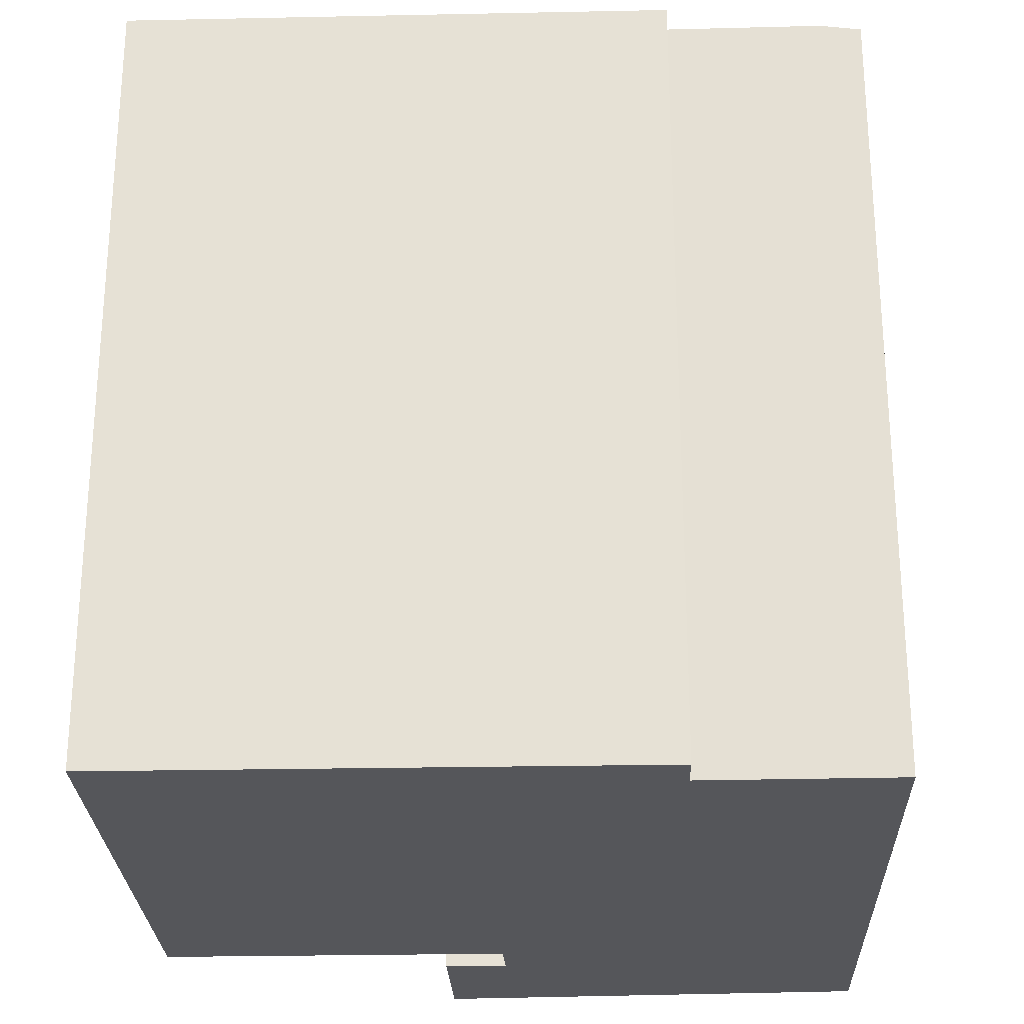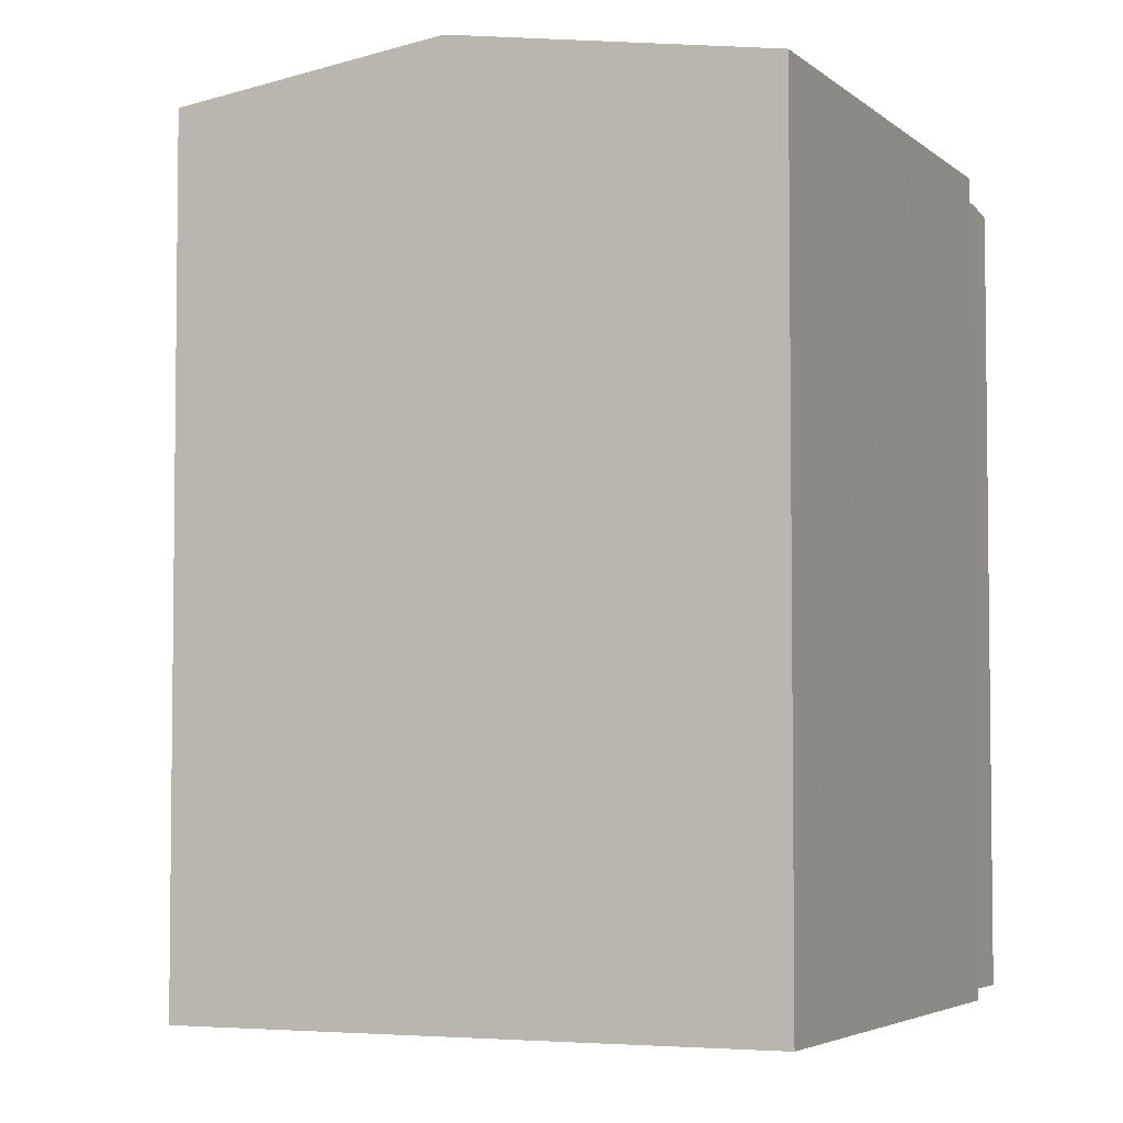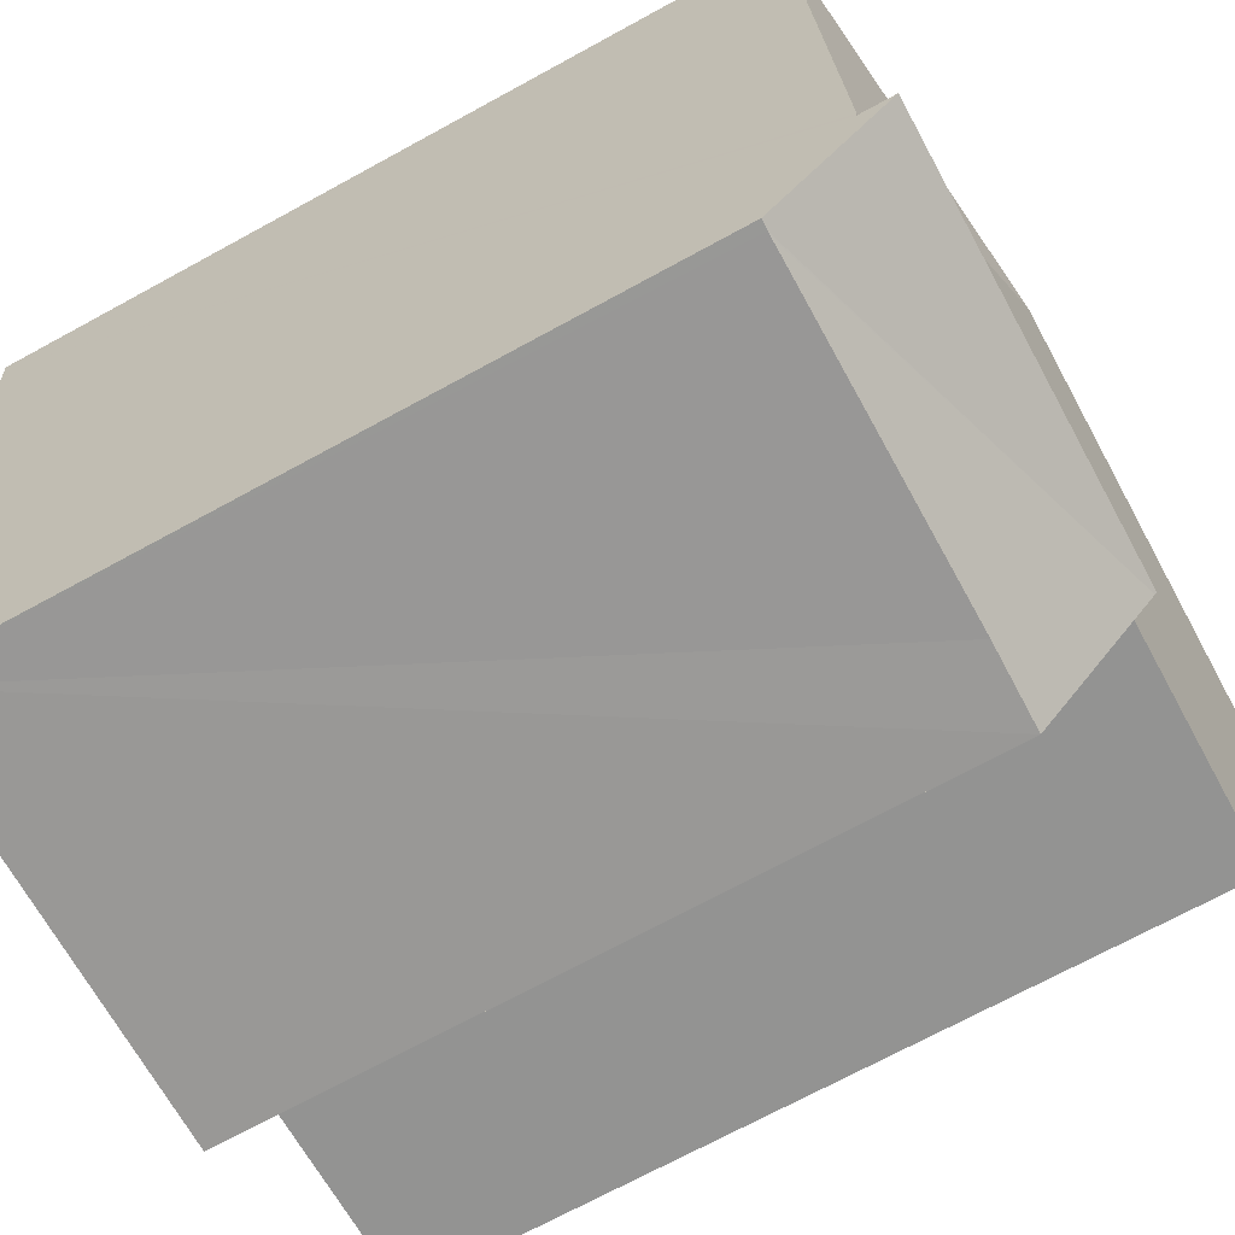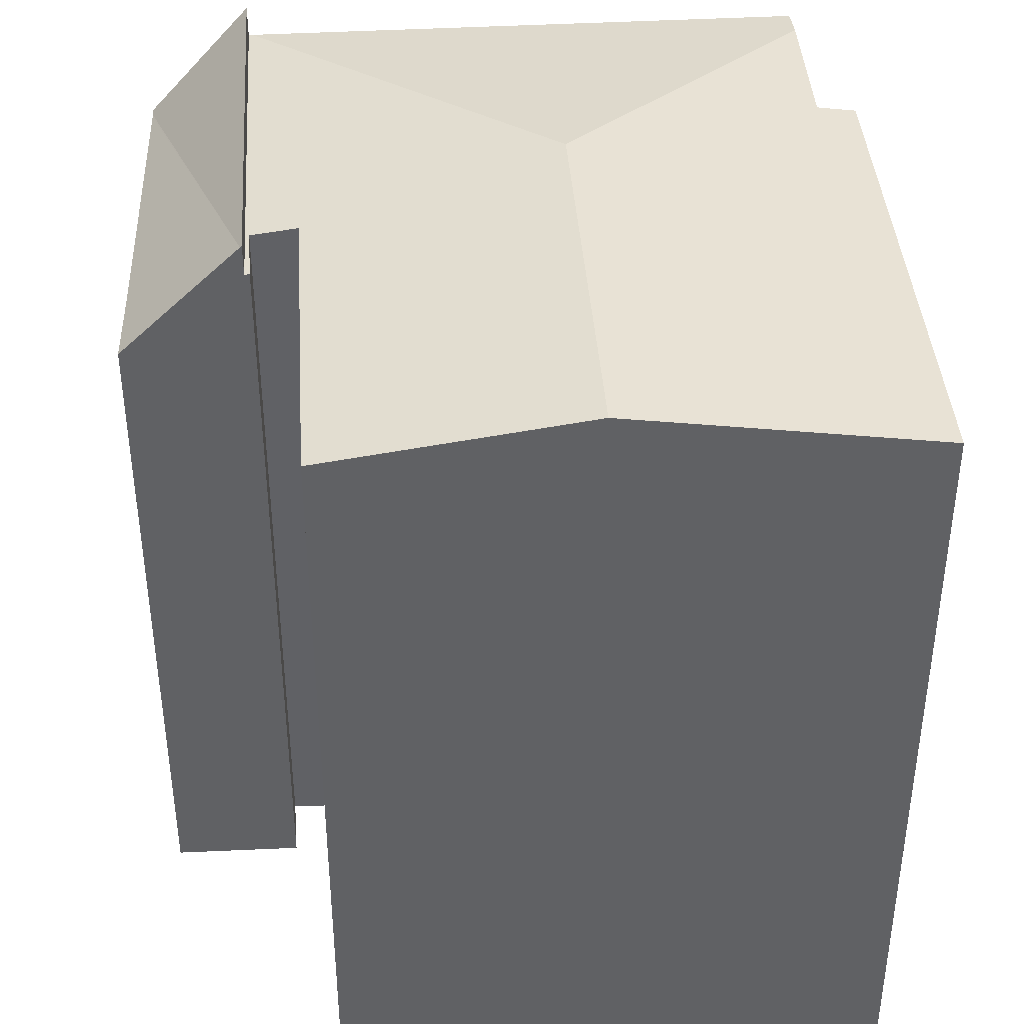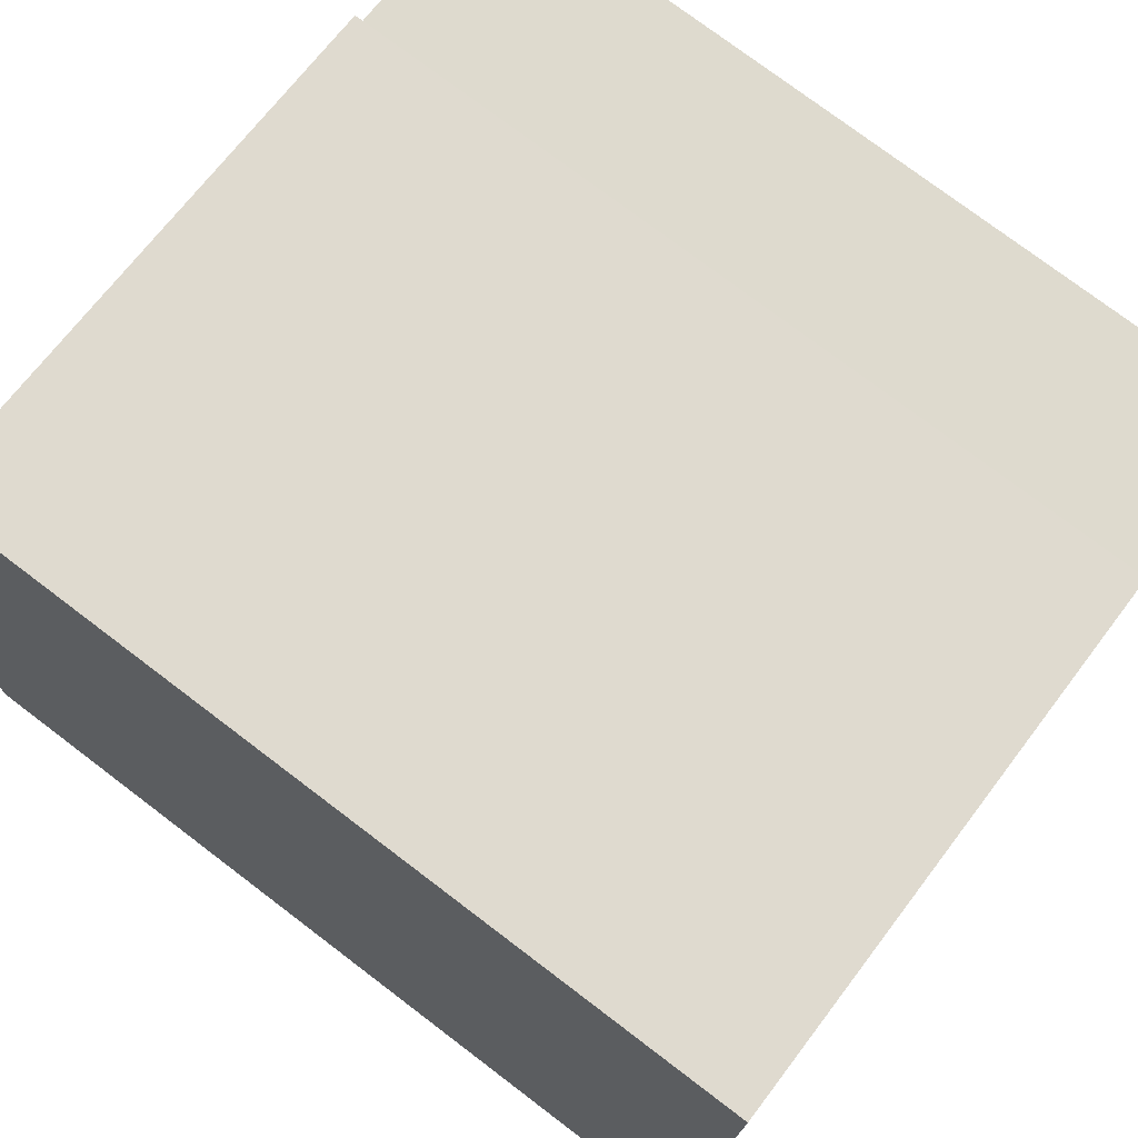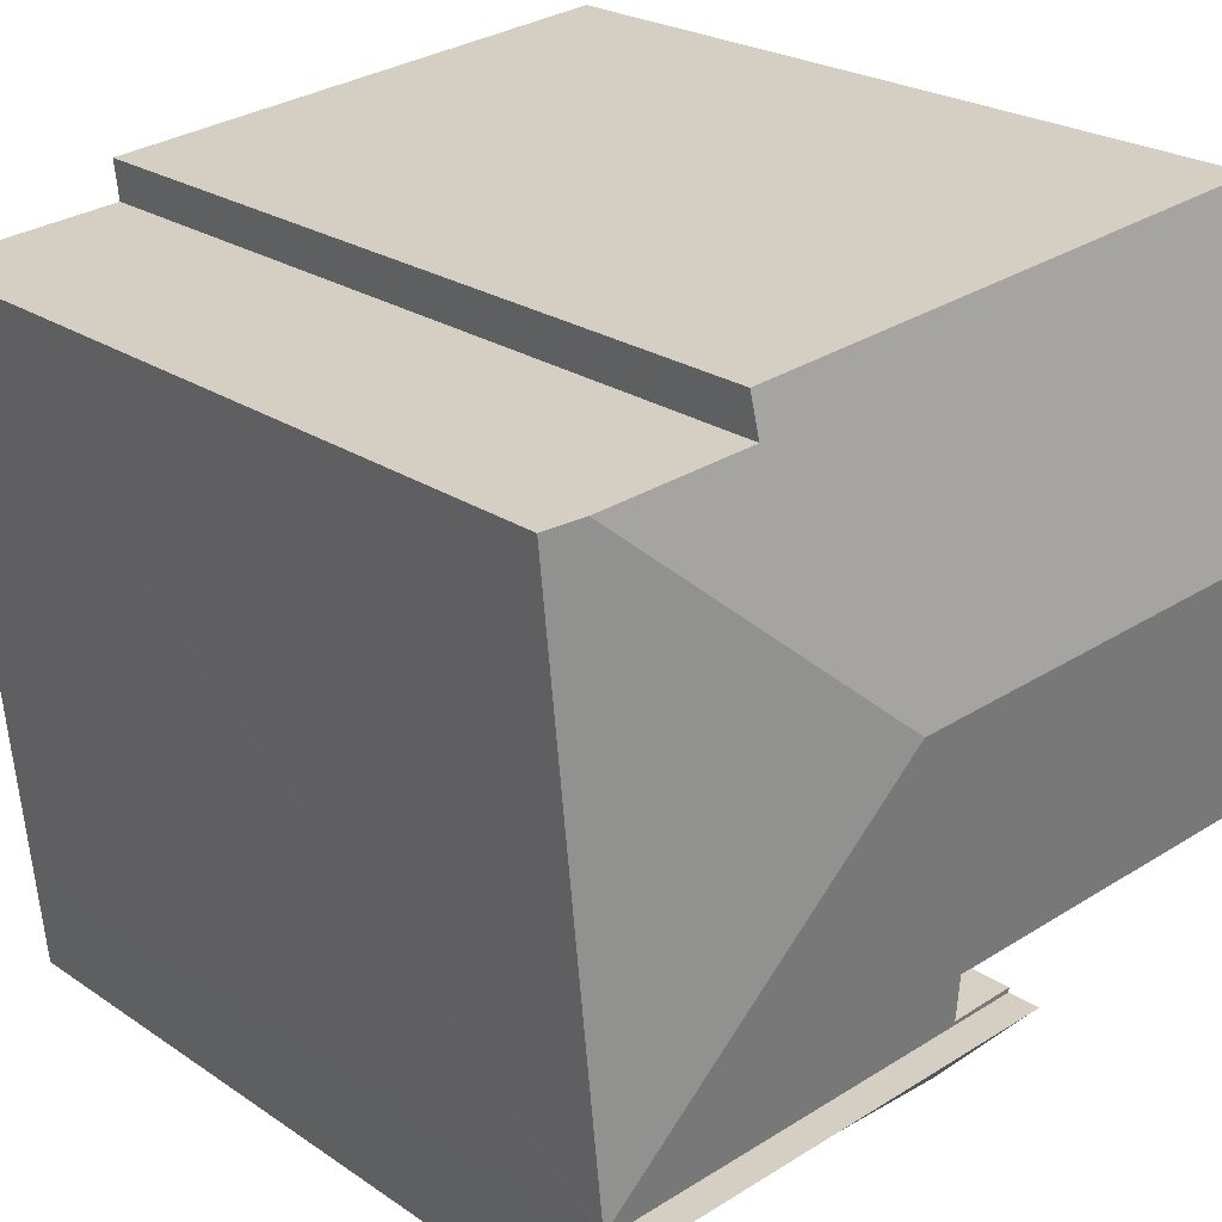
<metadata>
{"format":"obj","ext":"obj","renderer":"f3d","projection":"perspective","resolution":1024,"background":"white","views":[{"elev":-26.0,"azim":7.6,"up":"+Y"},{"elev":-4.3,"azim":-60.5,"up":"+Y"},{"elev":-71.3,"azim":118.6,"up":"+Z"},{"elev":40.6,"azim":-88.3,"up":"+Y"},{"elev":75.9,"azim":-52.8,"up":"+Z"},{"elev":23.2,"azim":138.9,"up":"+Z"}]}
</metadata>
<code>
v  17.27 17.34 -5.659
v  17.79 20.29 -3.021
v  17.52 17.35 -5.674
v  7.044 20.24 -2.01
v  7.048 20.29 -1.964
v  17.17 17.34 -5.652
v  8.854 17.36 -5.141
v  6.785 17.34 -5.042
v  7.048 1.203e-16 -1.964
v  6.785 3.087e-16 -5.042
v  7.044 1.231e-16 -2.01
v  17.79 1.85e-16 -3.021
v  17.52 3.474e-16 -5.674
v  17.27 3.465e-16 -5.659
v  17.17 3.461e-16 -5.652
v  8.854 3.148e-16 -5.141
v  17.8 19.49 -2.921
v  18.9 19.54 11.16
v  19.2 19.49 11.13
v  18.22 19.64 11.22
v  11.04 20.59 5.329
v  7.048 19.48 -1.964
v  17.79 19.48 -3.021
v  8.618 19.49 -2.018
v  7.059 19.5 -1.837
v  8.699 19.66 -0.855
v  7.622 20.59 5.665
v  6.989 19.66 -0.687
v  0 19.66 1.204e-15
v  0.633 20.59 6.352
v  14.42 19.64 11.56
v  10.02 19.5 12.99
v  8.369 19.5 13.16
v  1.382 19.49 13.86
v  1.26 19.67 12.64
v  14.53 19.5 12.53
v  14.42 -7.079e-16 11.56
v  19.2 -6.815e-16 11.13
v  18.22 -6.869e-16 11.22
v  18.9 -6.831e-16 11.16
v  7.059 1.125e-16 -1.837
v  8.618 1.236e-16 -2.018
v  1.382 -8.489e-16 13.86
v  8.369 -8.056e-16 13.16
v  14.53 -7.675e-16 12.53
v  10.02 -7.954e-16 12.99
v  17.8 1.789e-16 -2.921
v  8.699 5.235e-17 -0.855
v  0 0 0
v  6.989 4.207e-17 -0.687
v  0.633 -3.889e-16 6.352
v  1.26 -7.737e-16 12.64
g defaultobject
f 1 2 3
f 2 1 4
f 2 4 5
f 1 6 4
f 7 4 6
f 8 4 7
f 4 9 5
f 9 4 8
f 9 8 10
f 9 10 11
f 9 2 5
f 2 9 12
f 12 3 2
f 3 12 13
f 13 1 3
f 1 13 6
f 6 13 7
f 7 13 8
f 8 13 10
f 10 13 14
f 10 14 15
f 10 15 16
f 9 13 12
f 13 9 14
f 14 9 15
f 15 9 16
f 16 9 10
f 10 9 11
f 17 18 19
f 18 17 20
f 20 17 21
f 22 17 23
f 17 22 24
f 17 24 21
f 24 22 25
f 21 26 27
f 26 21 24
f 27 26 28
f 27 28 29
f 27 29 30
f 21 31 20
f 31 21 32
f 32 21 33
f 33 21 34
f 34 21 35
f 35 21 27
f 35 27 30
f 32 36 31
f 37 20 31
f 20 37 18
f 18 37 19
f 19 37 38
f 38 37 39
f 38 39 40
f 41 24 25
f 24 41 42
f 43 33 34
f 33 43 32
f 32 43 36
f 36 43 44
f 36 44 45
f 45 44 46
f 38 17 19
f 17 38 23
f 23 38 12
f 12 38 47
f 36 37 31
f 37 36 45
f 12 22 23
f 22 12 9
f 48 28 26
f 28 48 29
f 29 48 49
f 49 48 50
f 22 41 25
f 41 22 9
f 24 48 26
f 48 24 42
f 49 30 29
f 30 49 35
f 35 49 34
f 34 49 51
f 34 51 43
f 43 51 52
f 50 51 49
f 51 50 48
f 9 42 41
f 42 9 12
f 42 12 48
f 48 12 51
f 51 12 52
f 52 12 47
f 52 47 38
f 52 38 40
f 52 40 37
f 52 37 43
f 43 37 44
f 44 37 46
f 37 40 39
f 45 46 37

</code>
